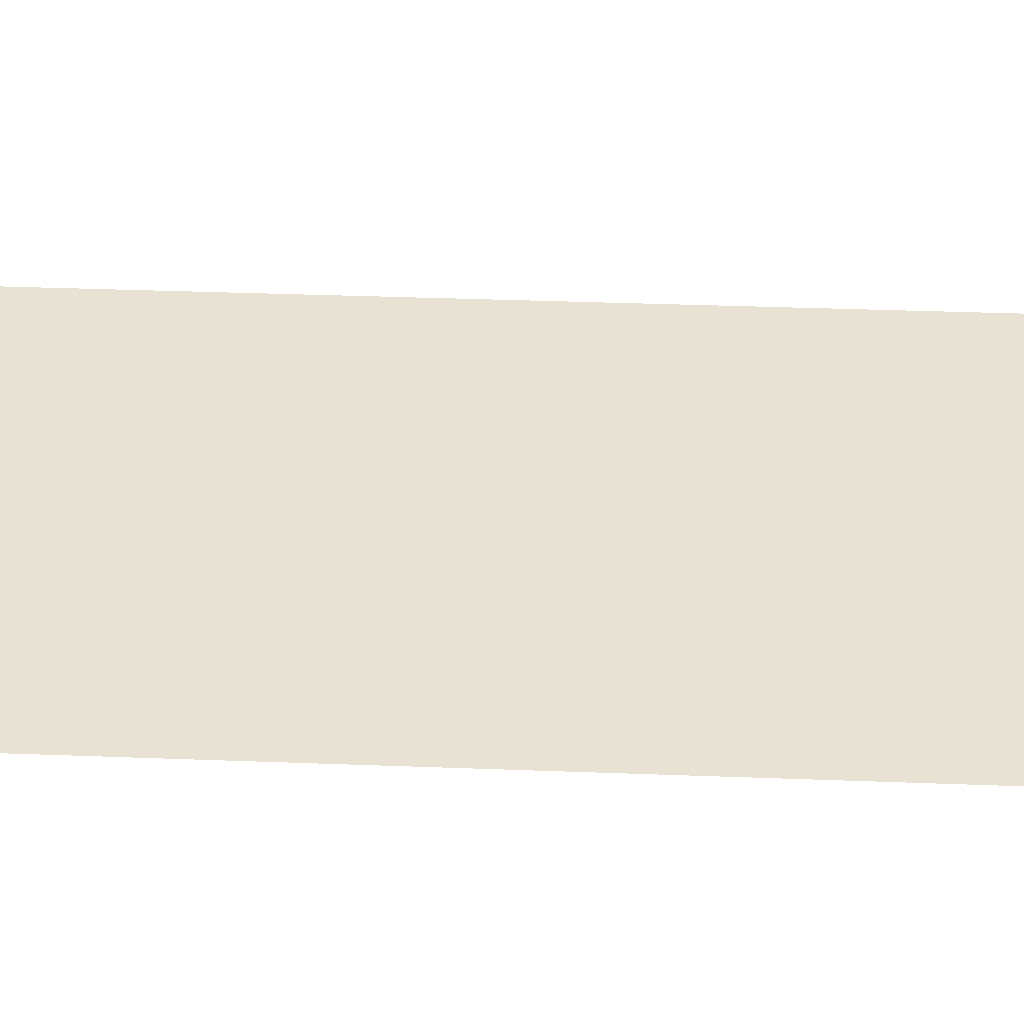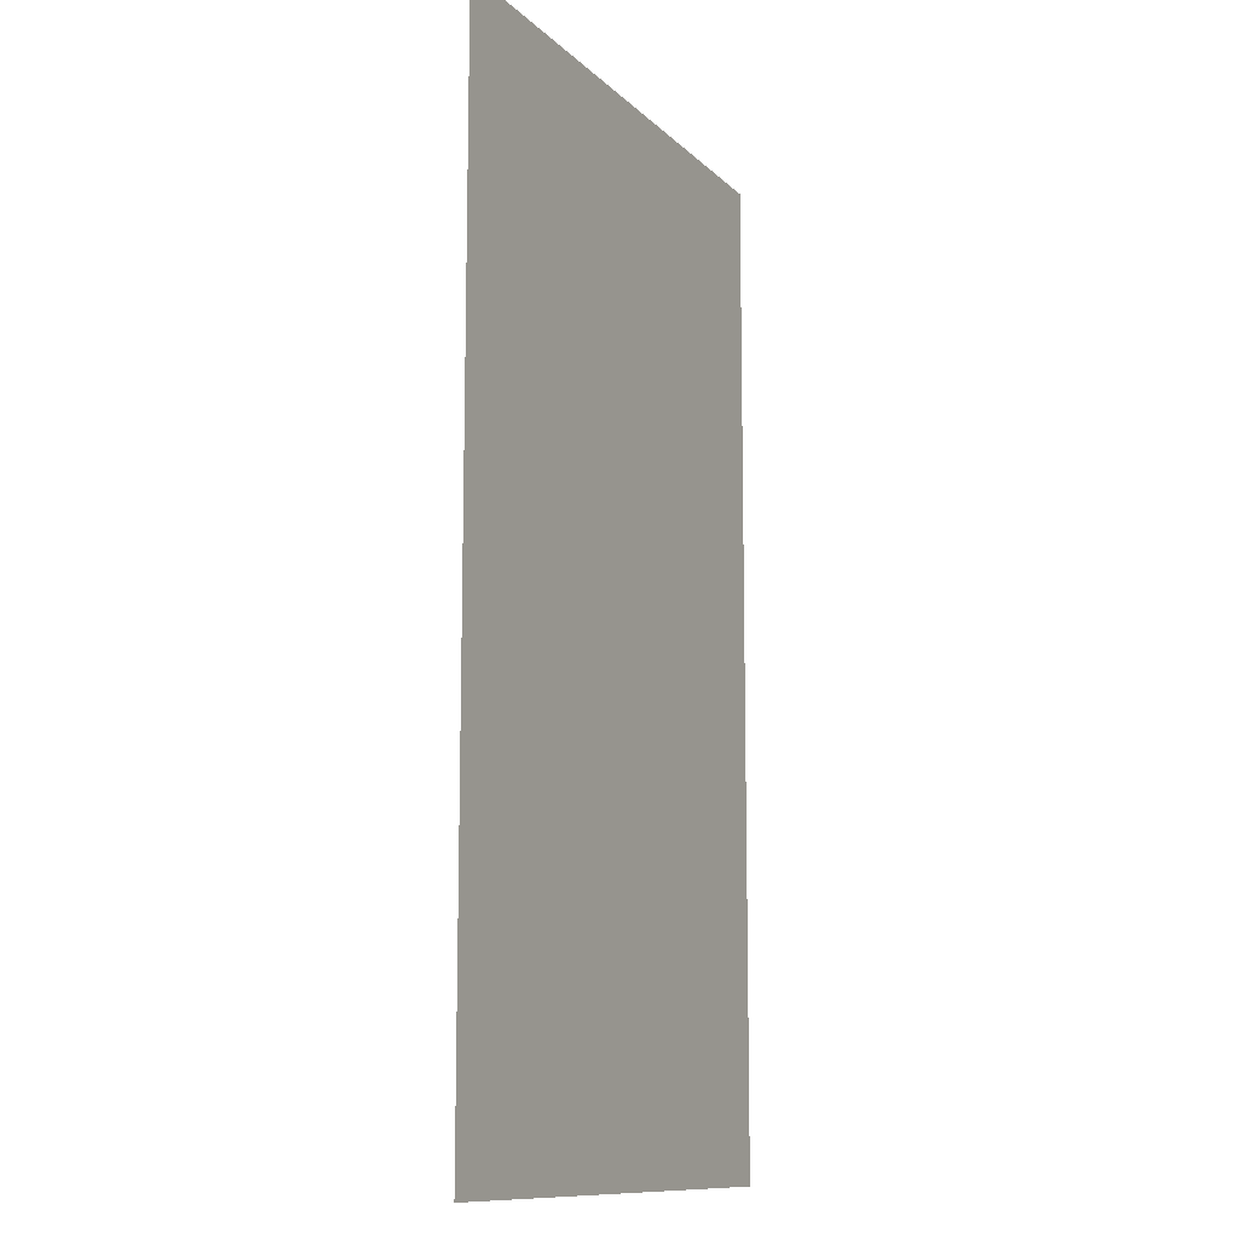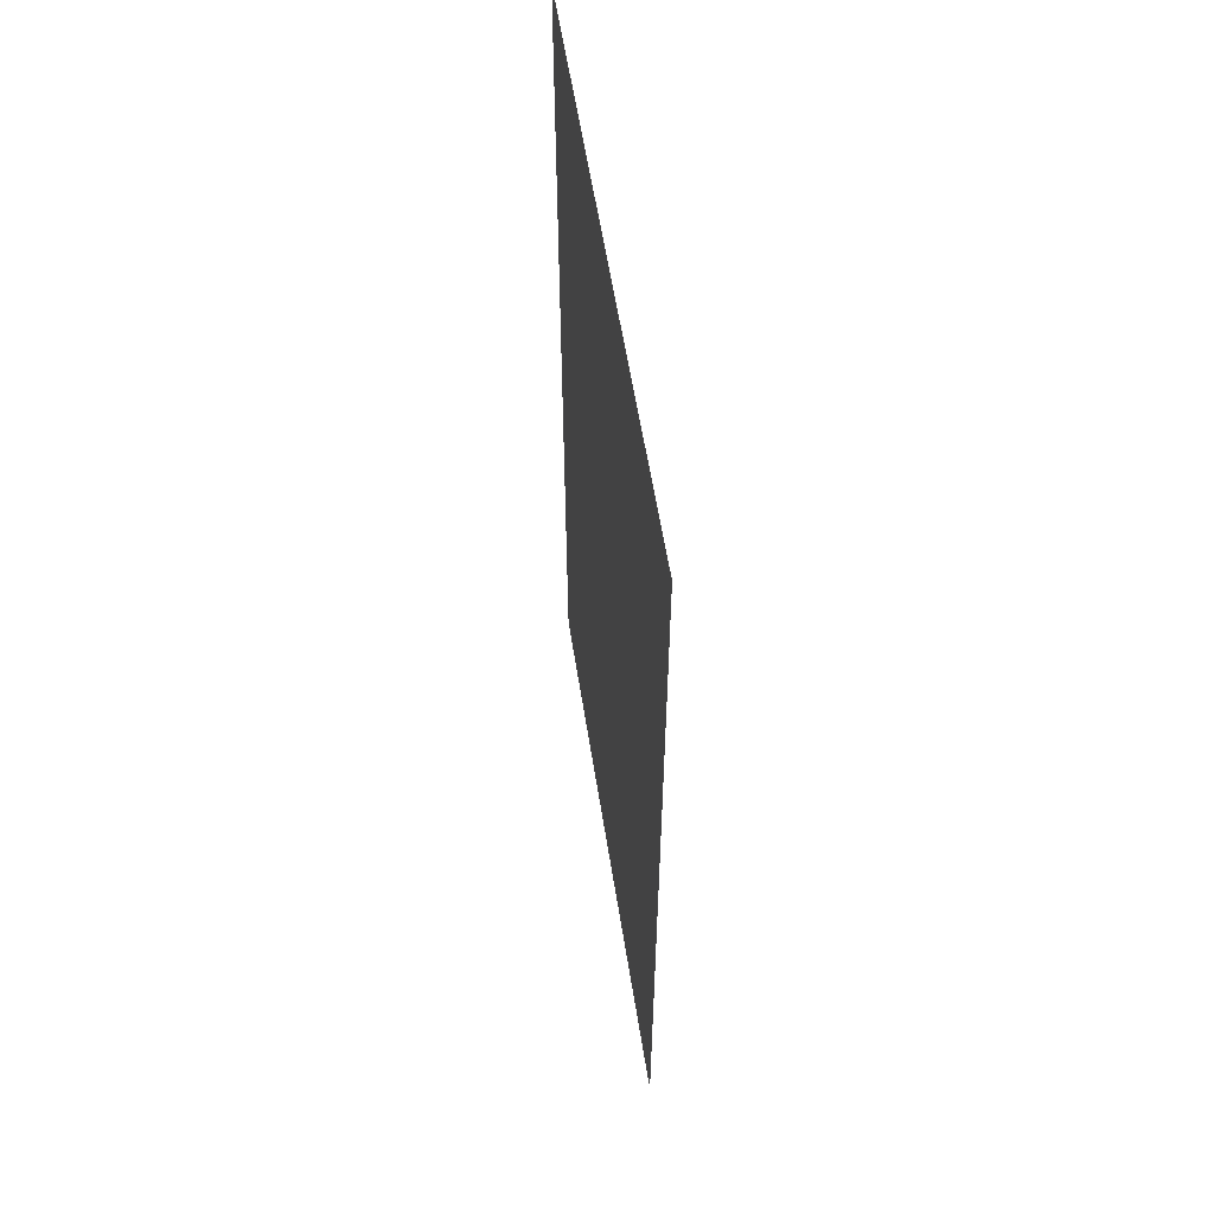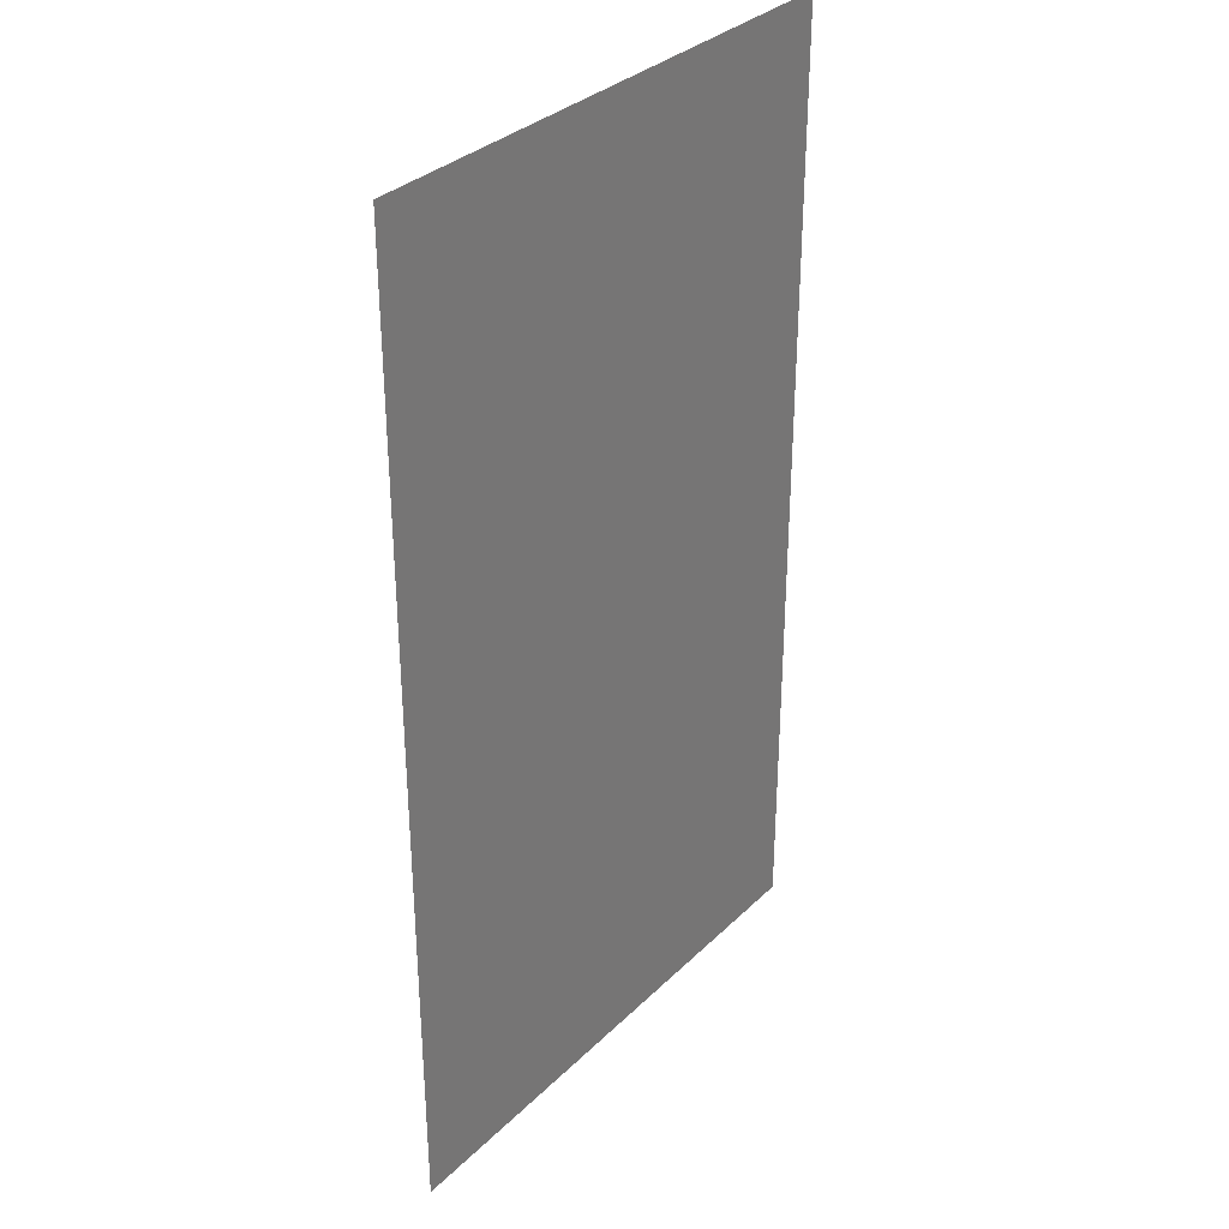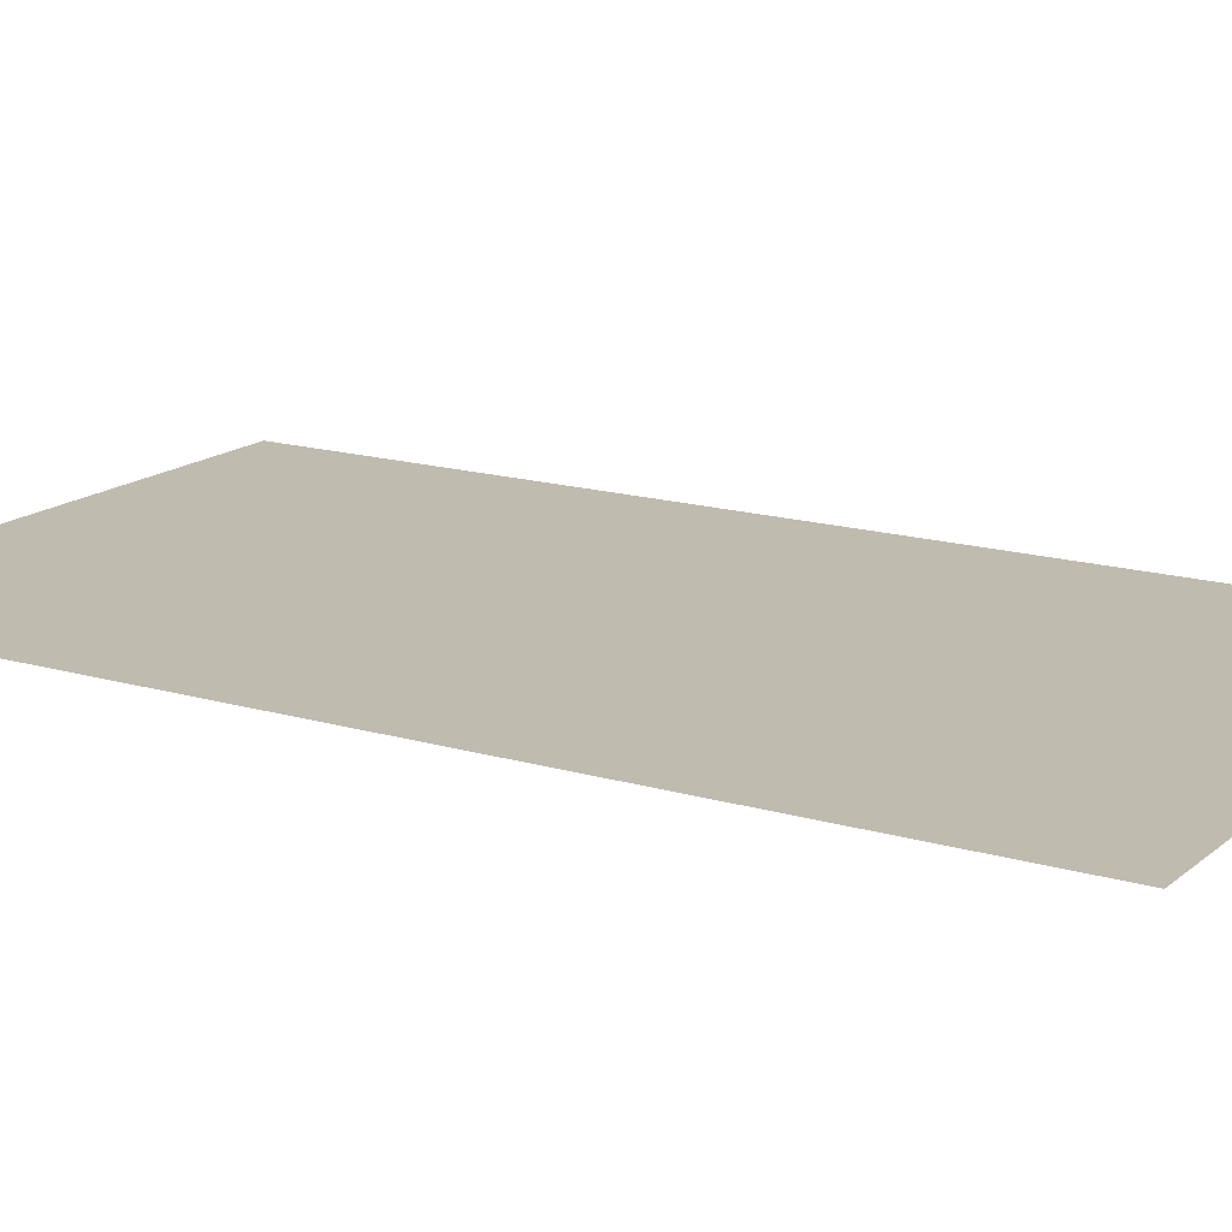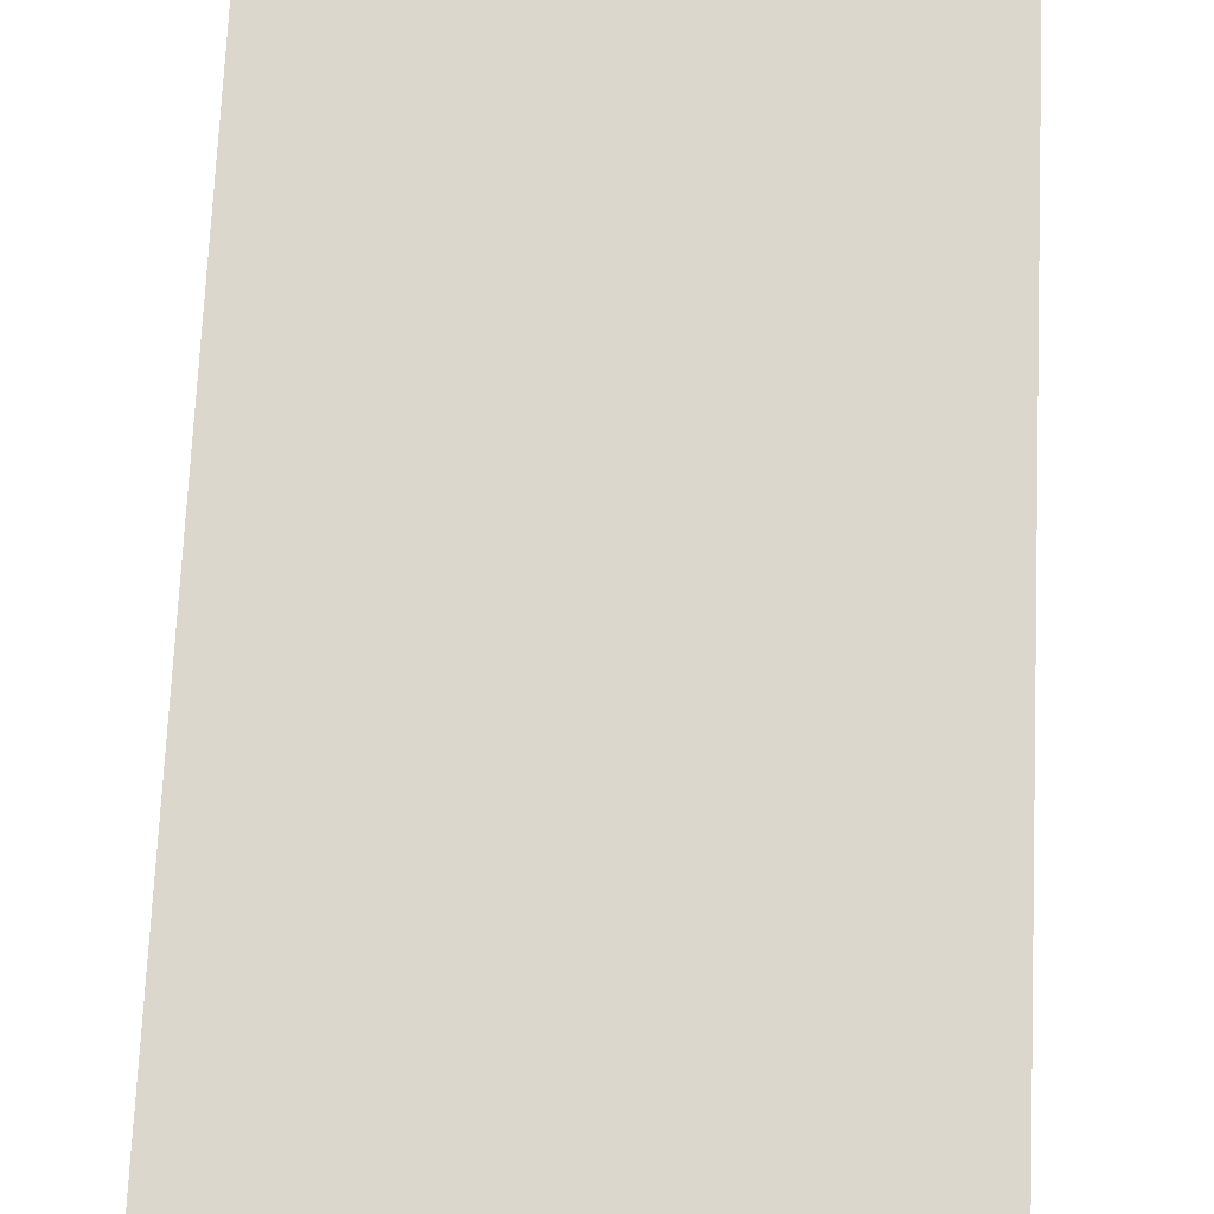
<metadata>
{"format":"obj","ext":"obj","renderer":"f3d","projection":"perspective","resolution":1024,"background":"white","views":[{"elev":40.0,"azim":-87.4,"up":"+Y"},{"elev":-11.5,"azim":116.2,"up":"+Z"},{"elev":59.1,"azim":81.0,"up":"+Z"},{"elev":33.2,"azim":-52.4,"up":"+Z"},{"elev":16.0,"azim":121.6,"up":"+Y"},{"elev":73.1,"azim":-177.4,"up":"+Y"}]}
</metadata>
<code>
v -7.182 -7 -208.3 1
v -7.182 -7 12.28 1
v 117.2 -7 12.28 1
v 117.2 -7 -208.3 1
f 1 2 3
f 1 3 4

</code>
